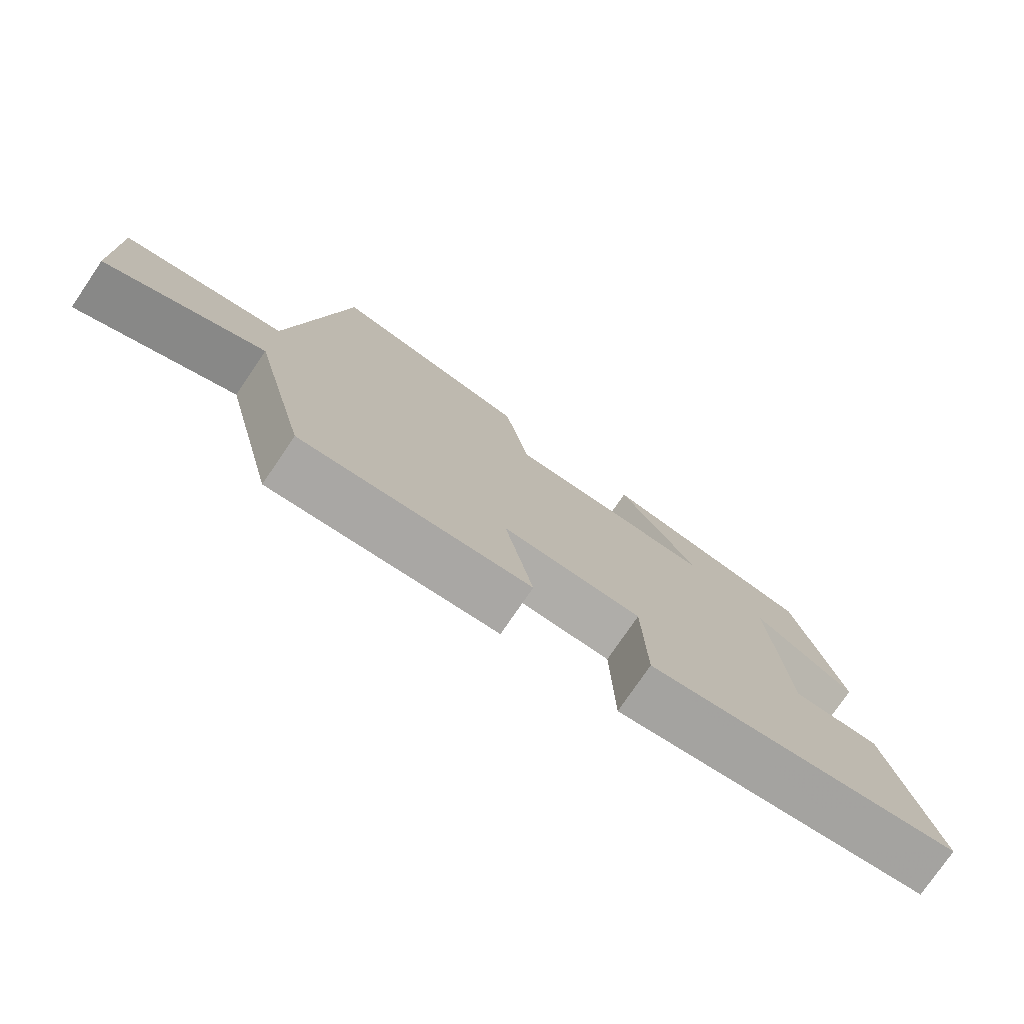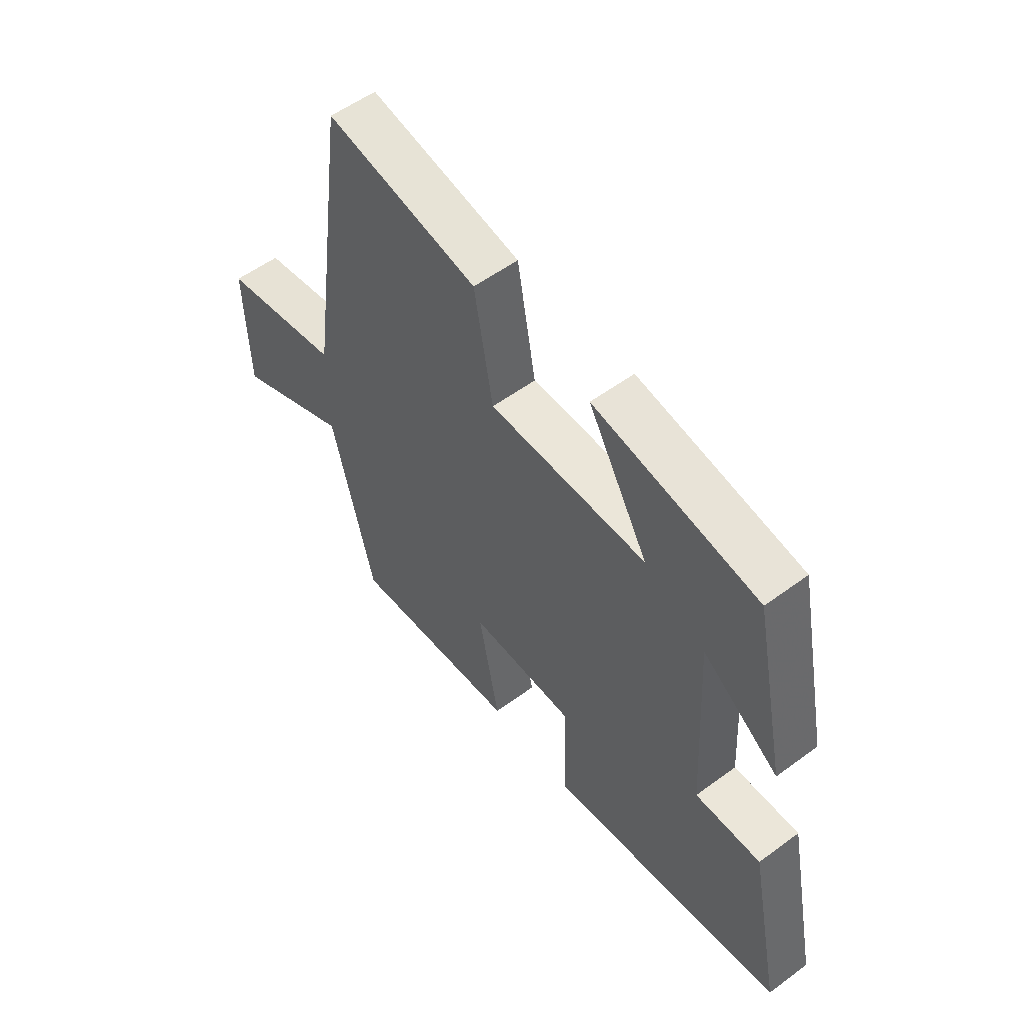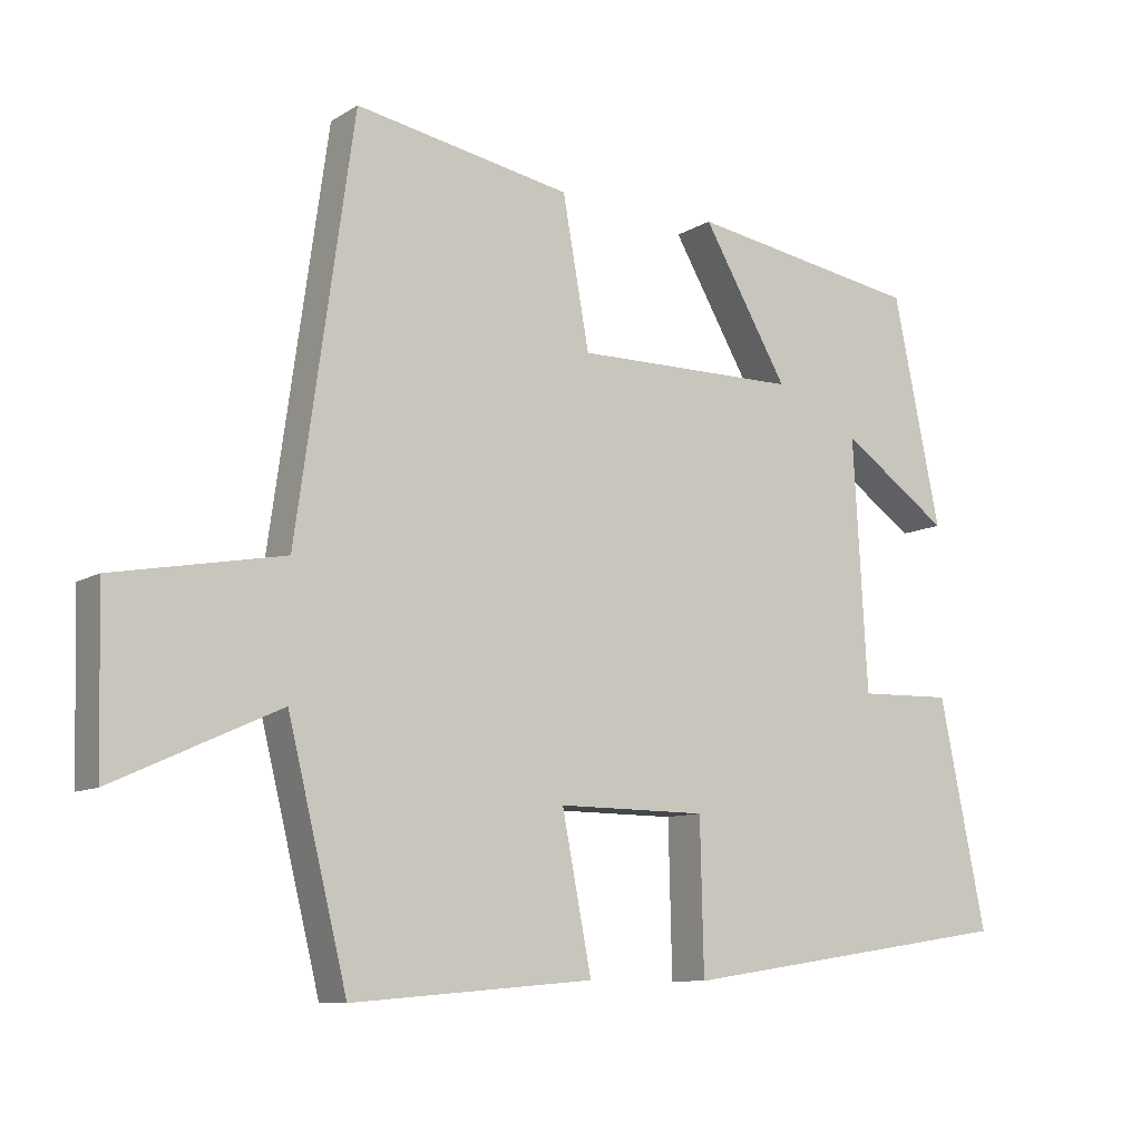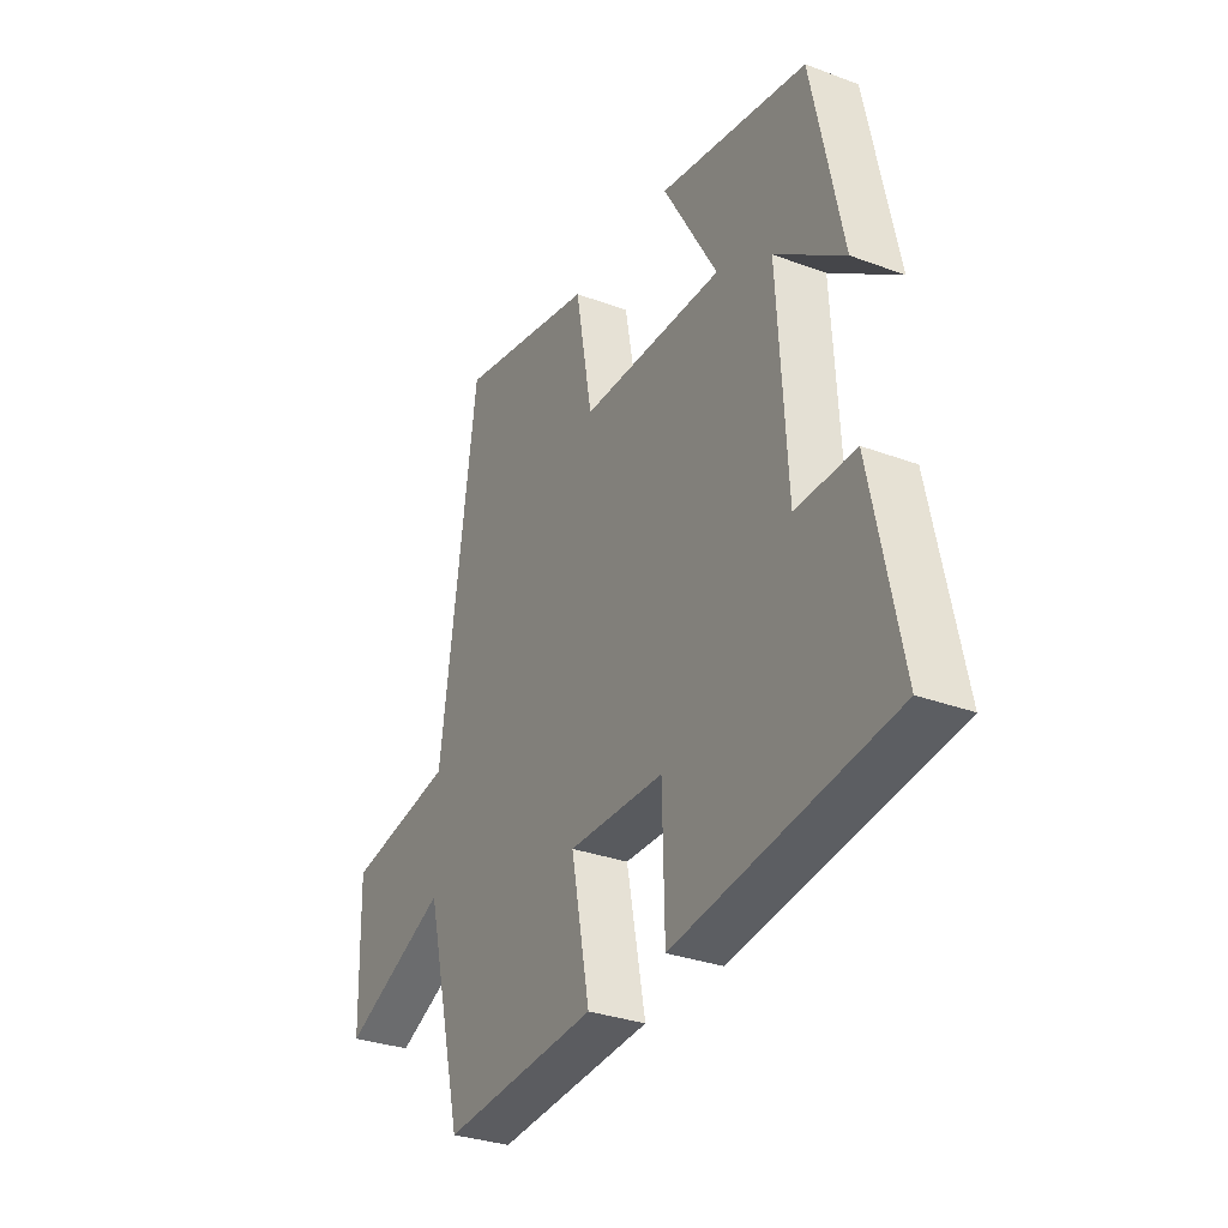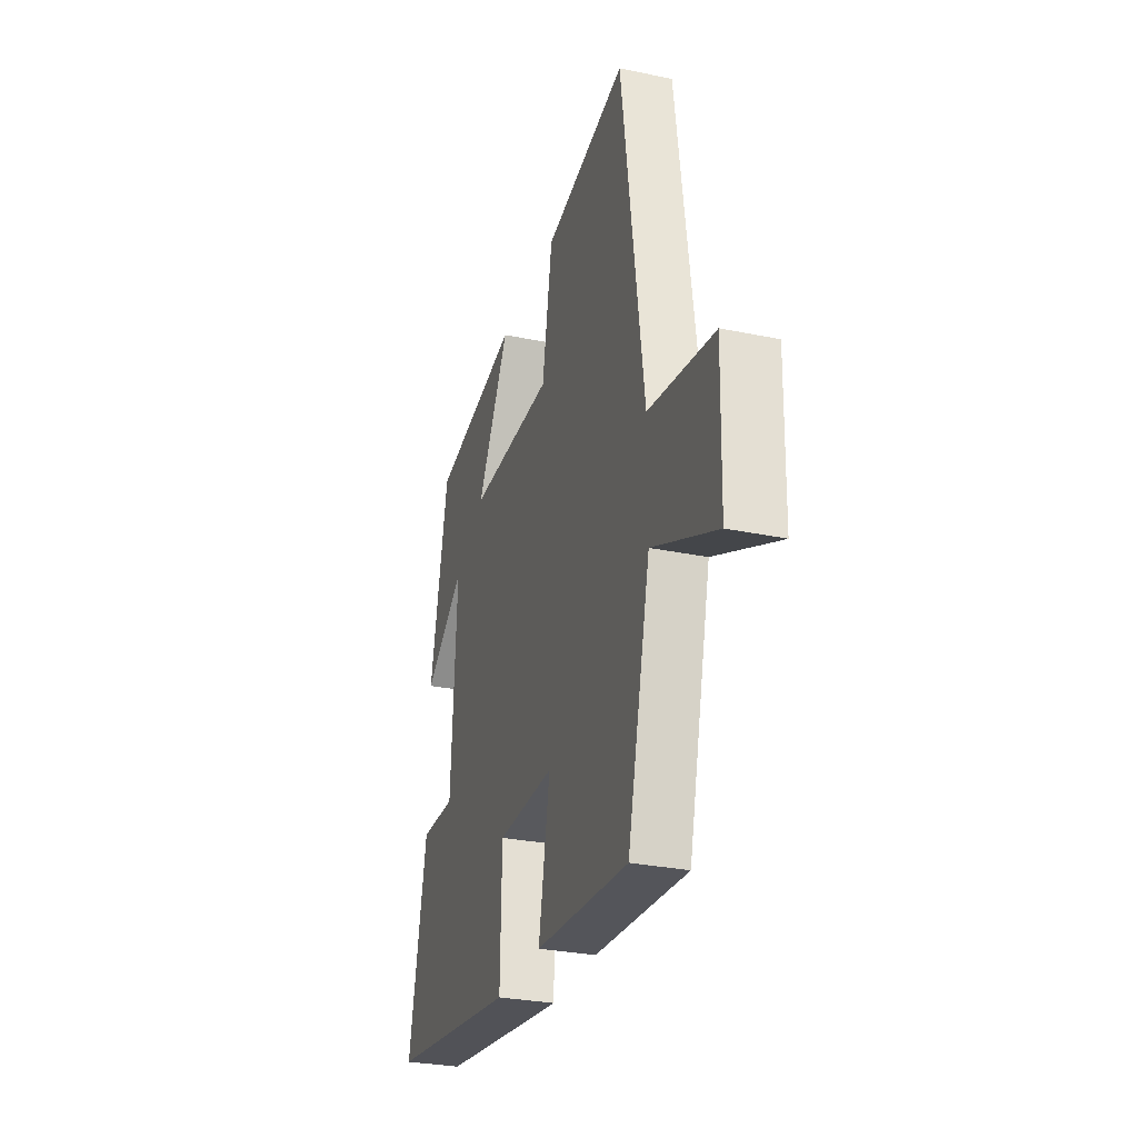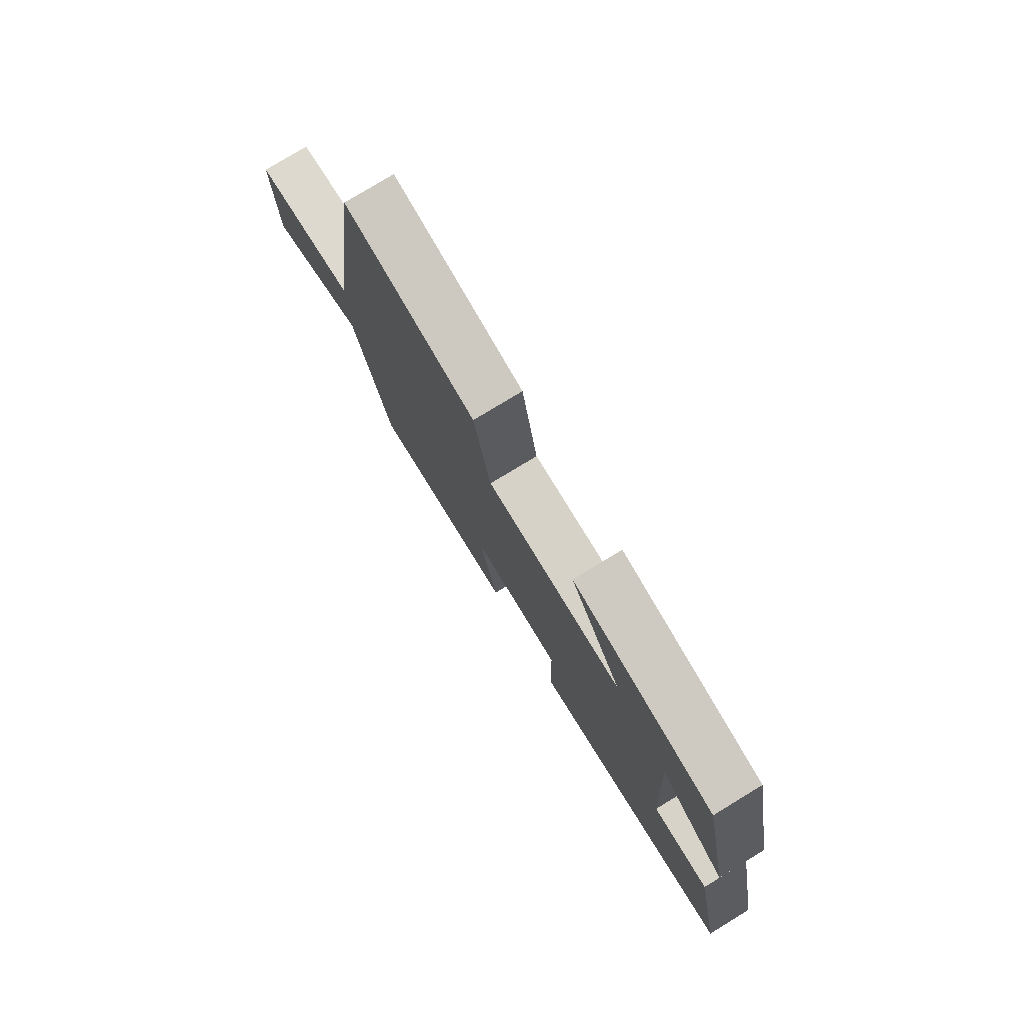
<metadata>
{"format":"obj","ext":"obj","renderer":"f3d","projection":"perspective","resolution":1024,"background":"white","views":[{"elev":-77.1,"azim":-34.3,"up":"+Z"},{"elev":55.1,"azim":52.1,"up":"+Z"},{"elev":-9.6,"azim":-33.0,"up":"+Z"},{"elev":-31.2,"azim":62.0,"up":"+Z"},{"elev":-29.5,"azim":-107.0,"up":"+Z"},{"elev":77.9,"azim":58.7,"up":"+Z"}]}
</metadata>
<code>
v -0.42 0.07 0.558
v -0.119 0.07 0.5
v -0.082 0.07 0.293
v 0.23 0.07 0.293
v 0.111 0.07 0.5
v 0.434 0.07 0.444
v 0.5 0.07 0.127
v 0.35 0.07 0.234
v 0.37 0.07 -0.116
v 0.5 0.07 -0.113
v 0.565 0.07 -0.43
v 0.093 0.07 -0.5
v 0.088 0.07 -0.289
v -0.12 0.07 -0.287
v -0.079 0.07 -0.5
v -0.417 0.07 -0.528
v -0.5 0.07 -0.188
v -0.731 0.07 -0.293
v -0.737 0.07 -0.053
v -0.5 0.07 -0.01
v -0.42 0 0.558
v -0.119 0 0.5
v -0.082 0 0.293
v 0.23 0 0.293
v 0.111 0 0.5
v 0.434 0 0.444
v 0.5 0 0.127
v 0.35 0 0.234
v 0.37 0 -0.116
v 0.5 0 -0.113
v 0.565 0 -0.43
v 0.093 0 -0.5
v 0.088 0 -0.289
v -0.12 0 -0.287
v -0.079 0 -0.5
v -0.417 0 -0.528
v -0.5 0 -0.188
v -0.731 0 -0.293
v -0.737 0 -0.053
v -0.5 0 -0.01
f 17 18 19 20
f 14 15 16 17
f 13 14 17 20
f 10 11 12 13
f 9 10 13
f 8 9 13 20
f 5 6 7 8
f 4 5 8
f 3 4 8 20
f 1 2 3 20
f 40 39 38 37
f 37 36 35 34
f 40 37 34 33
f 33 32 31 30
f 33 30 29
f 40 33 29 28
f 28 27 26 25
f 28 25 24
f 40 28 24 23
f 40 23 22 21
f 1 21 22 2
f 2 22 23 3
f 3 23 24 4
f 4 24 25 5
f 5 25 26 6
f 6 26 27 7
f 7 27 28 8
f 8 28 29 9
f 9 29 30 10
f 10 30 31 11
f 11 31 32 12
f 12 32 33 13
f 13 33 34 14
f 14 34 35 15
f 15 35 36 16
f 16 36 37 17
f 17 37 38 18
f 18 38 39 19
f 19 39 40 20
f 20 40 21 1

</code>
